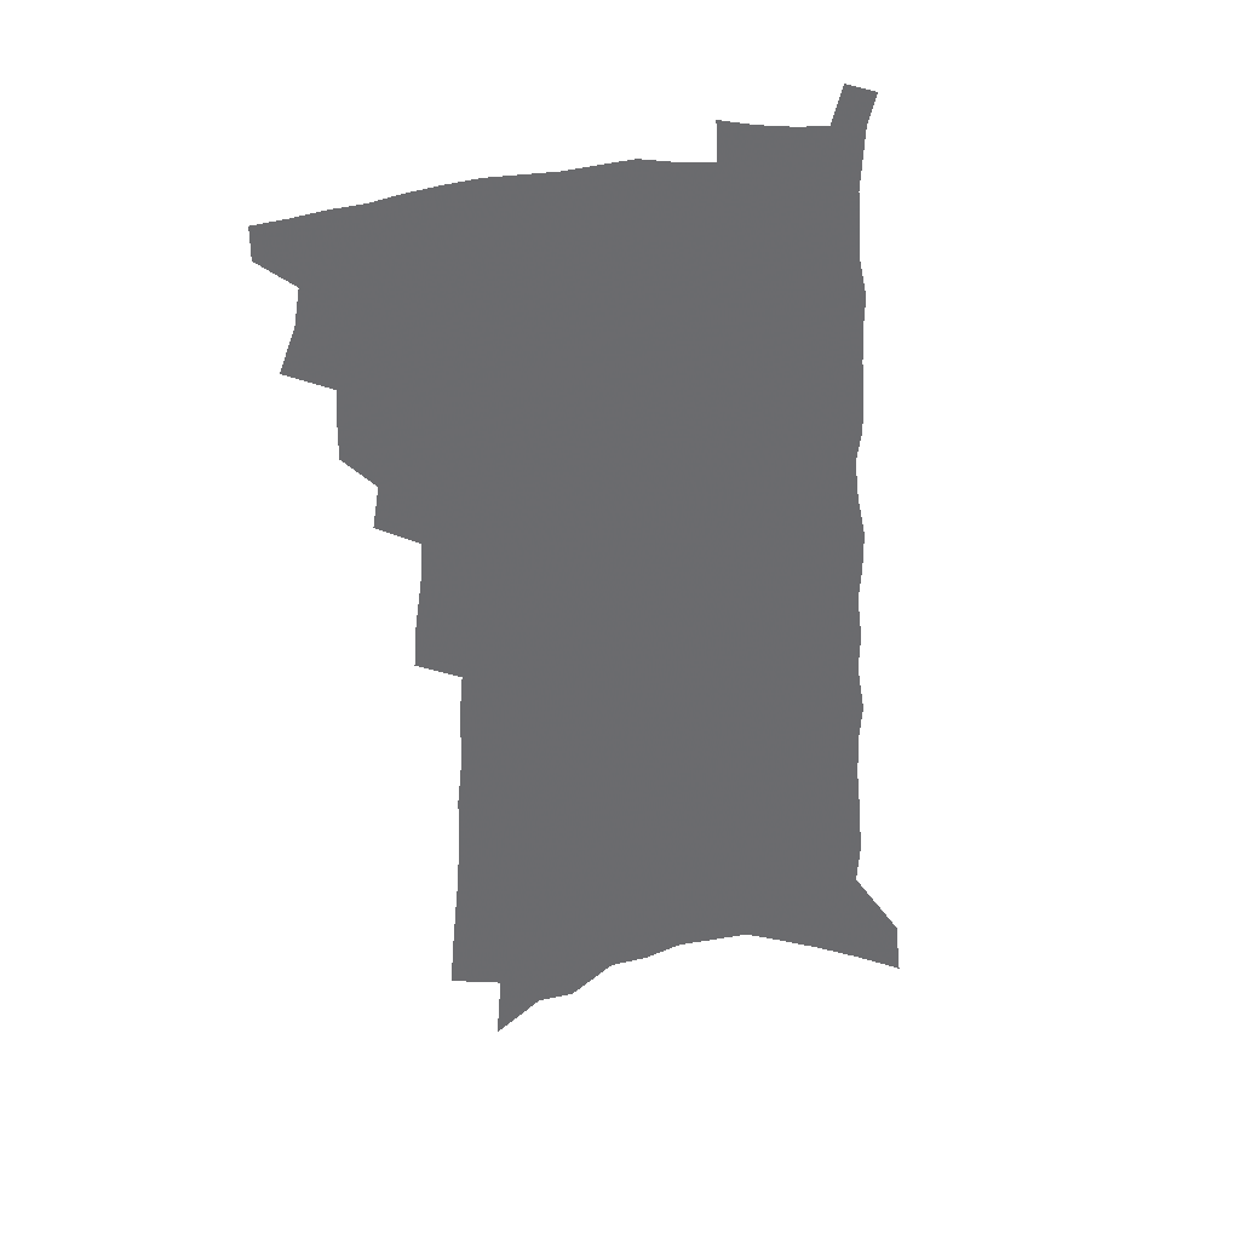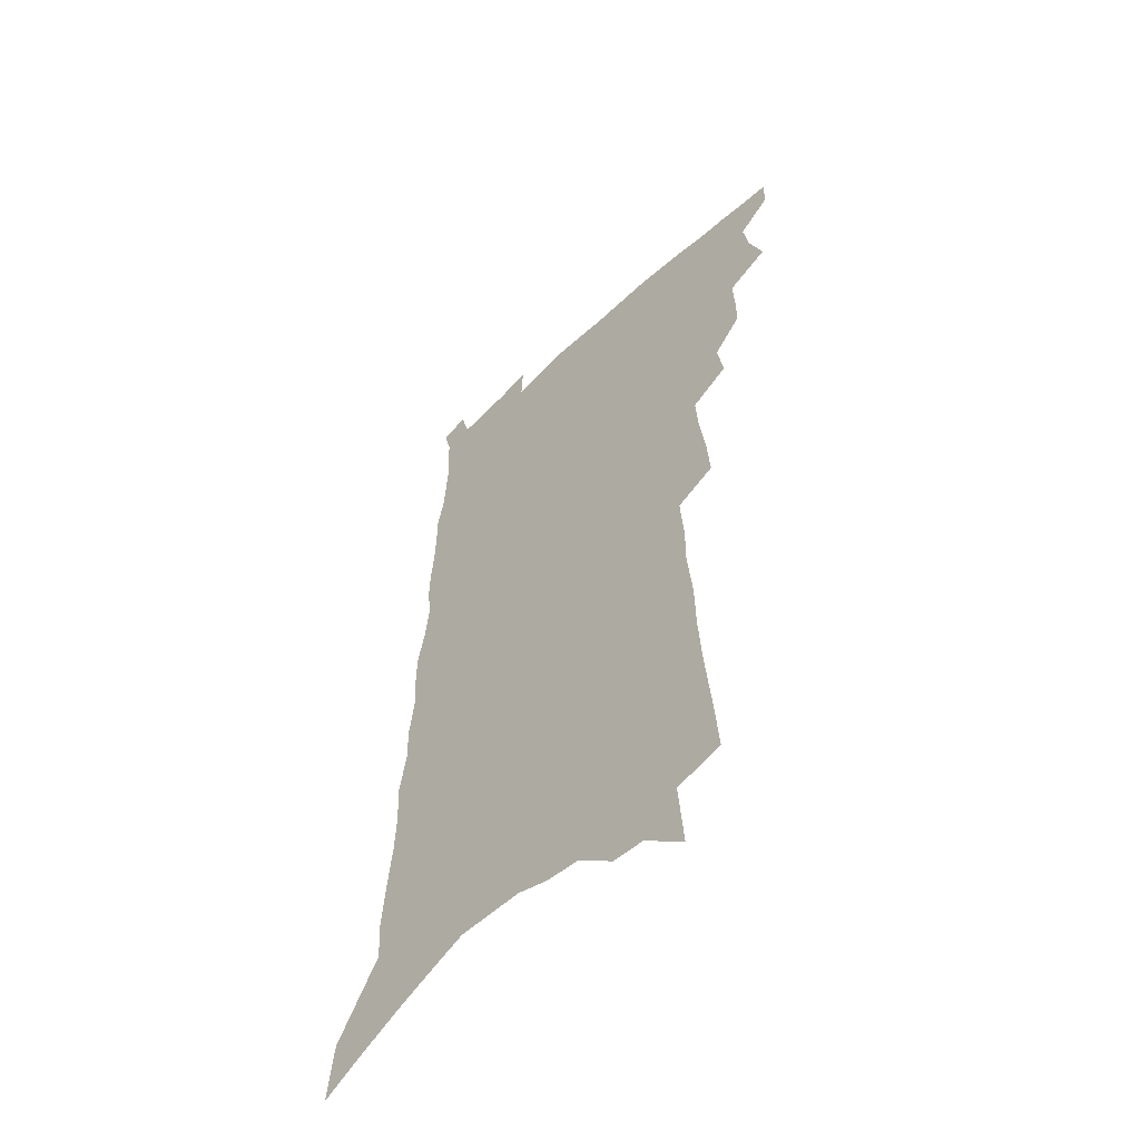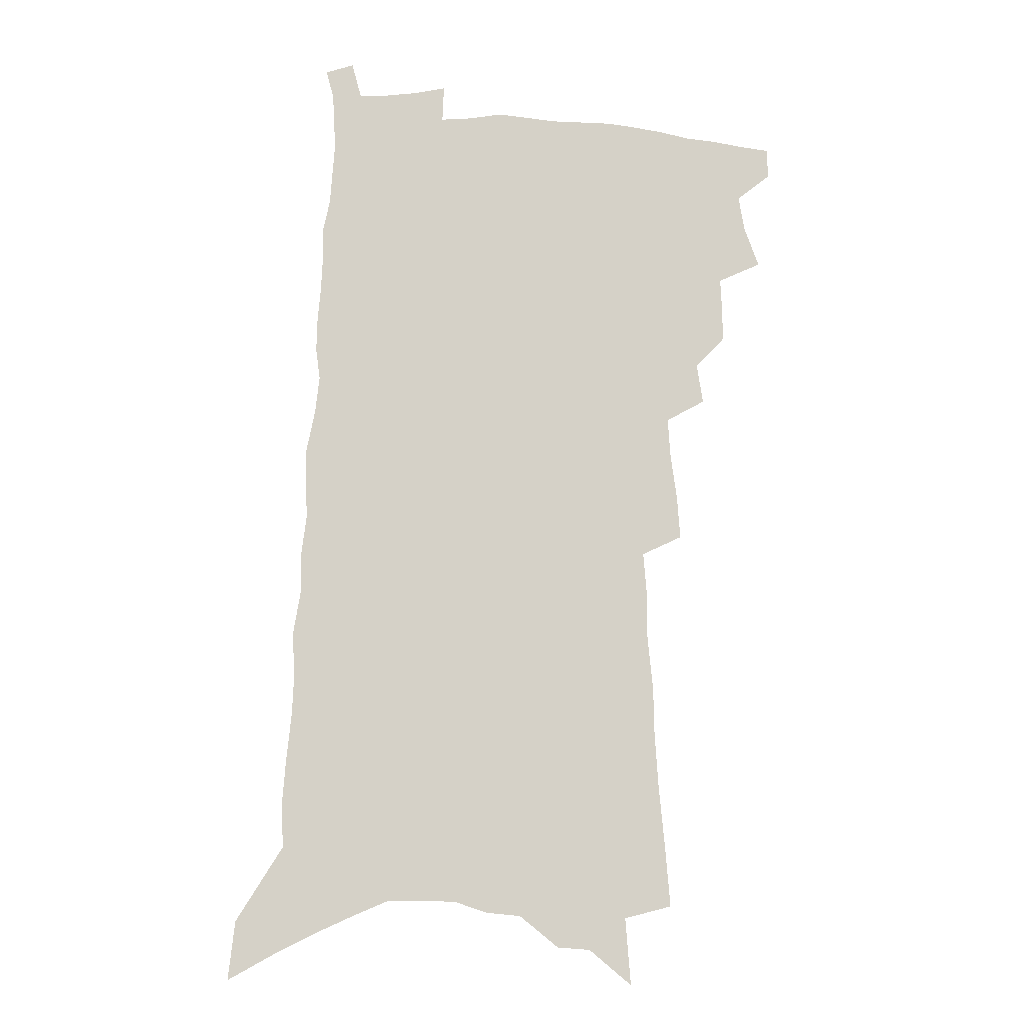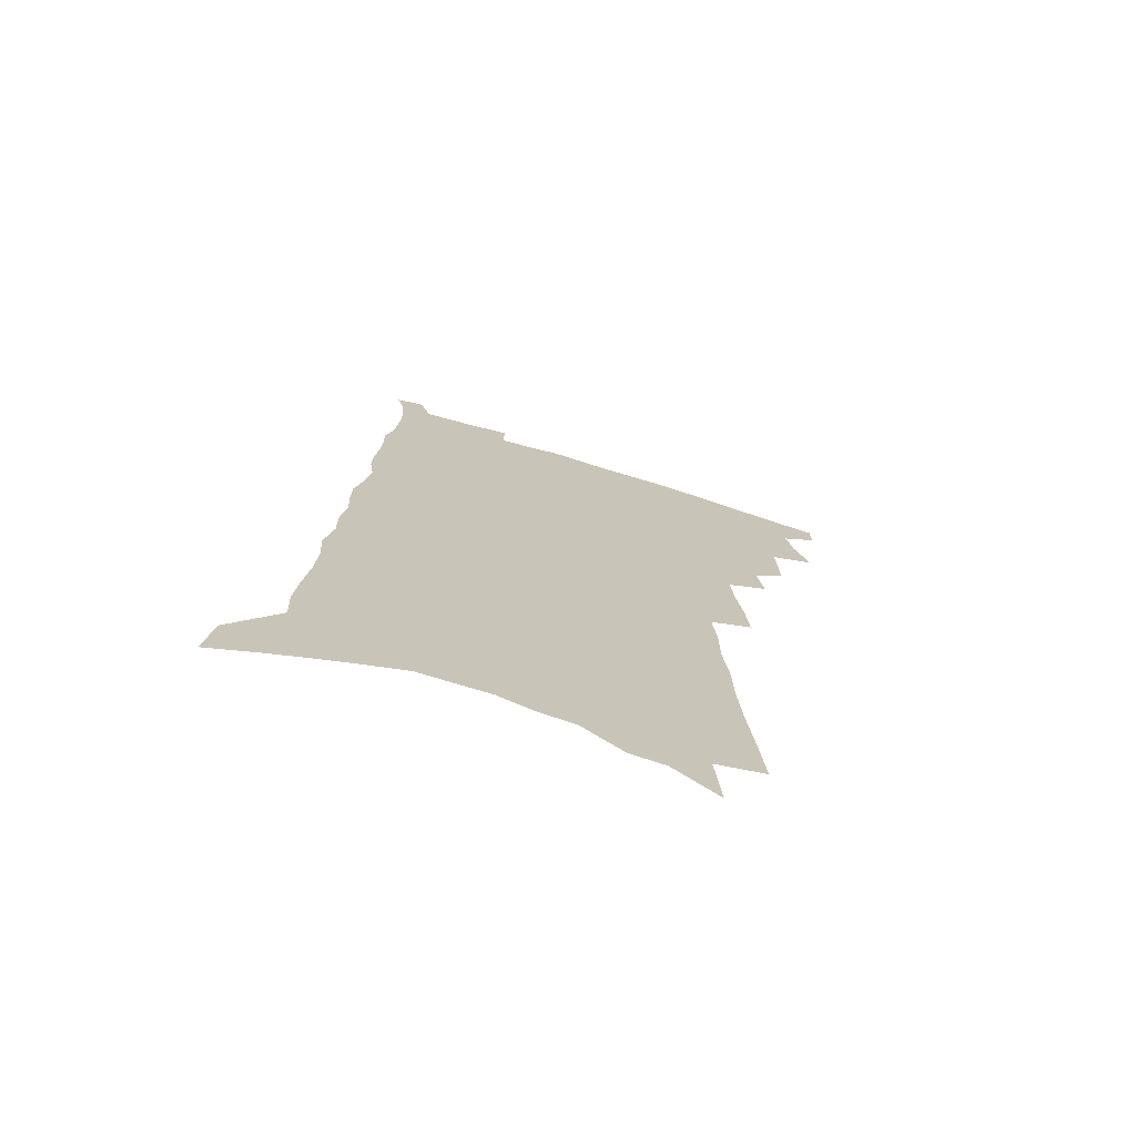
<metadata>
{"format":"obj","ext":"obj","renderer":"f3d","projection":"perspective","resolution":1024,"background":"white","views":[{"elev":37.0,"azim":-11.3,"up":"+Y"},{"elev":-55.6,"azim":-135.0,"up":"+Y"},{"elev":-10.2,"azim":172.0,"up":"+Y"},{"elev":-73.4,"azim":163.3,"up":"+Y"}]}
</metadata>
<code>
v 507.7 490.1 0
v 507.8 502 0
v 512.9 449.4 0
v 518.9 465.8 0
v 521.2 479.4 0
v 521.3 491.4 0
v 519.9 503.3 0
v 529.5 415.1 0
v 529.6 428.1 0
v 530.3 441.3 0
v 533.2 455.9 0
v 533.8 468.3 0
v 535 480.9 0
v 533.9 492.5 0
v 531.7 505 0
v 538.9 386.8 0
v 541.3 402.7 0
v 543.7 417.9 0
v 545.3 432 0
v 544.8 444.2 0
v 545.9 457.1 0
v 546.6 469.5 0
v 547.3 481.8 0
v 545.8 493.7 0
v 544 506 0
v 549.7 327.2 0
v 551 344.3 0
v 553.5 362.4 0
v 554.5 378.1 0
v 555.2 392.5 0
v 558.4 409 0
v 557.1 420.5 0
v 560.6 436.2 0
v 560.6 447.7 0
v 559.8 459.2 0
v 560 471.2 0
v 559.6 482.7 0
v 558.1 494.4 0
v 555.6 508.2 0
v 556.1 172.5 0
v 558.1 196.8 0
v 560.5 221.4 0
v 562 243.2 0
v 562.3 262.2 0
v 564.5 283.6 0
v 564.4 300.4 0
v 565.9 319.5 0
v 566.5 336 0
v 567.4 352.3 0
v 567.9 367.3 0
v 569 382.7 0
v 569.6 396.8 0
v 570.9 411.1 0
v 570.9 423.6 0
v 572.1 436.6 0
v 572.8 449.1 0
v 572.9 460.9 0
v 572.4 472.3 0
v 571.3 483.8 0
v 569.8 495.9 0
v 567.4 509.8 0
v 573.1 140.9 0
v 575.2 167.8 0
v 572.1 182.7 0
v 577.4 214.6 0
v 577.9 234.9 0
v 578.5 254.5 0
v 579 273.3 0
v 578.8 290.1 0
v 580 309.2 0
v 580.9 326.8 0
v 581.5 342.9 0
v 581.2 356.7 0
v 581.6 371.6 0
v 581.9 385.7 0
v 582.5 399.5 0
v 583.7 413.6 0
v 584.5 426.5 0
v 584.6 438.3 0
v 584.8 450.4 0
v 584.5 461.8 0
v 583.8 473.2 0
v 583.1 484.5 0
v 582 496.2 0
v 579.4 511 0
v 590.2 155.1 0
v 589.9 175.9 0
v 589.8 197.9 0
v 593.3 225.9 0
v 593.1 244.2 0
v 593.4 263 0
v 593.2 280.4 0
v 592.3 295.3 0
v 593.2 313.6 0
v 593.3 329.2 0
v 593.8 345.3 0
v 594.2 360.5 0
v 594.2 374.2 0
v 594.9 389.1 0
v 595.3 402.6 0
v 595.6 415.1 0
v 596.7 428.5 0
v 596 439.2 0
v 596.4 451.3 0
v 596.7 462.7 0
v 595.4 474 0
v 594.7 485.3 0
v 593.7 497.1 0
v 591.8 510.9 0
v 603.3 156.1 0
v 606.5 191.3 0
v 607.1 213.7 0
v 606.6 231.4 0
v 605.3 245.4 0
v 606.2 267.1 0
v 605.9 283.9 0
v 606 301.6 0
v 605.8 317.2 0
v 605.8 332.2 0
v 606 347.6 0
v 606.3 362.7 0
v 605.9 375.4 0
v 606.2 389.1 0
v 606.4 402.2 0
v 607.2 416.4 0
v 607.4 428.7 0
v 607.2 439.8 0
v 607.7 451.9 0
v 607.7 463.2 0
v 607.2 474.5 0
v 606.1 486.2 0
v 605.5 497.8 0
v 604.1 510.8 0
v 618.9 168.7 0
v 620 196.9 0
v 619.8 216.6 0
v 619.5 235.6 0
v 619.2 253.1 0
v 618.6 269.4 0
v 618.2 286.1 0
v 618 302.5 0
v 617.6 317.5 0
v 618.2 336.4 0
v 618 349.9 0
v 617.9 364.3 0
v 617.4 376.4 0
v 618 391 0
v 618.2 404.5 0
v 618.4 417.2 0
v 618.4 428.9 0
v 618.5 440.7 0
v 619 452.9 0
v 618.8 463.6 0
v 618.8 474.8 0
v 618.8 485.9 0
v 617.8 497.6 0
v 615.8 511.8 0
v 632.4 170.1 0
v 632.7 197.6 0
v 632.3 218.8 0
v 631.9 238.4 0
v 631.5 254.7 0
v 631 272.1 0
v 630.5 288.8 0
v 630.1 305.1 0
v 629.8 320.6 0
v 629.9 335 0
v 629.5 350.2 0
v 629.3 364.7 0
v 629.4 379.4 0
v 629.3 391.5 0
v 629.4 404.9 0
v 629.4 418 0
v 629.5 429.2 0
v 629.5 440.9 0
v 629.8 452.6 0
v 629.9 463.7 0
v 630.1 474.8 0
v 630.2 485.8 0
v 629.4 497.8 0
v 627.6 512.6 0
v 646 174.6 0
v 645.5 197.8 0
v 644.8 219.8 0
v 644.2 238.7 0
v 643.9 254.5 0
v 643.1 272.5 0
v 642.7 287.4 0
v 642 304.3 0
v 641.4 323.1 0
v 641.4 335.3 0
v 641.2 348.9 0
v 640.8 364.3 0
v 640.6 378.5 0
v 640.5 392.5 0
v 640.5 404.9 0
v 640.6 417 0
v 640.5 429.6 0
v 640.3 441.8 0
v 640.9 452.4 0
v 641.1 463.4 0
v 641.2 474.8 0
v 641.3 485.9 0
v 641.2 497.4 0
v 640.7 510.2 0
v 659.3 174.8 0
v 658.5 197.4 0
v 657.6 217.5 0
v 656.7 237.1 0
v 656.9 251.4 0
v 655.4 271.8 0
v 654.7 288.3 0
v 654 304.8 0
v 653.4 320.8 0
v 653 335.5 0
v 652.7 349 0
v 652.1 365 0
v 651.9 378.1 0
v 652.5 390 0
v 651.7 404.2 0
v 651.9 416.2 0
v 651.8 428.6 0
v 652.4 439.9 0
v 652 452.3 0
v 652.1 463.5 0
v 652.3 474.5 0
v 652.4 485.8 0
v 652.7 497 0
v 652.8 508.9 0
v 652.2 523.3 0
v 672.6 175 0
v 671.8 195 0
v 670.5 215.9 0
v 669.6 234.4 0
v 669.3 251 0
v 668.4 268.5 0
v 667 286.9 0
v 666.6 302.2 0
v 665.1 320 0
v 664.8 334.1 0
v 664.1 349.2 0
v 664.4 362.2 0
v 663.6 376.4 0
v 663.8 389.1 0
v 664.5 401 0
v 663.5 414.6 0
v 663.4 427.4 0
v 663.6 439.1 0
v 662.7 452.3 0
v 663.2 463 0
v 663.4 474.3 0
v 663.7 485.4 0
v 664 496.6 0
v 664.4 508.3 0
v 665 520.4 0
v 687.6 168.7 0
v 686 190.1 0
v 684.5 211 0
v 683.2 230.3 0
v 682.9 247 0
v 681.6 265.3 0
v 680.8 282 0
v 679.9 298.6 0
v 678.9 314.8 0
v 677.1 331.8 0
v 677.2 345.4 0
v 677.2 358.9 0
v 676.7 372.8 0
v 675.8 386.9 0
v 676.6 398.9 0
v 674.1 415 0
v 675.8 425.5 0
v 675.5 437.8 0
v 675.1 450 0
v 675 461.8 0
v 675 473.4 0
v 675.1 484.9 0
v 675.3 496.2 0
v 676 507.4 0
v 677 518.7 0
v 703 161.7 0
v 701.3 183.1 0
v 699.3 204.9 0
v 698.9 222.6 0
v 697.9 240.7 0
v 696.4 259 0
v 694.5 277.6 0
v 694.3 293.2 0
v 693.2 309.6 0
v 691.4 326.2 0
v 691.3 340.5 0
v 691.9 353.8 0
v 689.2 370.3 0
v 688.5 383.8 0
v 690.1 395.6 0
v 688.2 410.6 0
v 687.7 423.4 0
v 688.6 435.2 0
v 686.9 448.7 0
v 686.8 460.5 0
v 686.7 472.3 0
v 687.1 483.7 0
v 686.7 495.4 0
v 687.8 506.5 0
v 688.4 517.8 0
v 692.2 531.6 0
v 719.3 153.5 0
v 715.9 178.3 0
v 715.7 196.4 0
v 716.6 212.6 0
v 715.1 231.4 0
v 713.1 250.5 0
v 712.4 267.6 0
v 713.4 282.3 0
v 710.3 301.2 0
v 710.5 316 0
v 708.4 332.6 0
v 709.2 346.2 0
v 709.1 360.5 0
v 705.8 376.9 0
v 704.1 391.7 0
v 705.7 403.9 0
v 705.4 417.1 0
v 704.2 430.6 0
v 703.6 443.6 0
v 703.9 455.8 0
v 701 469.7 0
v 700.1 482 0
v 699.2 494.2 0
v 699.7 505.5 0
v 700.3 516.8 0
v 703.3 527.8 0
v 736.7 143.9 0
v 734 166.9 0
f 5 6 1
f 1 6 2
f 6 7 2
f 10 11 3
f 3 11 4
f 11 12 4
f 4 12 5
f 12 13 5
f 5 13 6
f 13 14 6
f 6 14 7
f 14 15 7
f 17 18 8
f 8 18 9
f 18 19 9
f 9 19 10
f 19 20 10
f 10 20 11
f 20 21 11
f 11 21 12
f 21 22 12
f 12 22 13
f 22 23 13
f 13 23 14
f 23 24 14
f 14 24 15
f 24 25 15
f 29 30 16
f 16 30 17
f 30 31 17
f 17 31 18
f 31 32 18
f 18 32 19
f 32 33 19
f 19 33 20
f 33 34 20
f 20 34 21
f 34 35 21
f 21 35 22
f 35 36 22
f 22 36 23
f 36 37 23
f 23 37 24
f 37 38 24
f 24 38 25
f 38 39 25
f 47 48 26
f 26 48 27
f 48 49 27
f 27 49 28
f 49 50 28
f 28 50 29
f 50 51 29
f 29 51 30
f 51 52 30
f 30 52 31
f 52 53 31
f 31 53 32
f 53 54 32
f 32 54 33
f 54 55 33
f 33 55 34
f 55 56 34
f 34 56 35
f 56 57 35
f 35 57 36
f 57 58 36
f 36 58 37
f 58 59 37
f 37 59 38
f 59 60 38
f 38 60 39
f 60 61 39
f 63 64 40
f 40 64 41
f 64 65 41
f 41 65 42
f 65 66 42
f 42 66 43
f 66 67 43
f 43 67 44
f 67 68 44
f 44 68 45
f 68 69 45
f 45 69 46
f 69 70 46
f 46 70 47
f 70 71 47
f 47 71 48
f 71 72 48
f 48 72 49
f 72 73 49
f 49 73 50
f 73 74 50
f 50 74 51
f 74 75 51
f 51 75 52
f 75 76 52
f 52 76 53
f 76 77 53
f 53 77 54
f 77 78 54
f 54 78 55
f 78 79 55
f 55 79 56
f 79 80 56
f 56 80 57
f 80 81 57
f 57 81 58
f 81 82 58
f 58 82 59
f 82 83 59
f 59 83 60
f 83 84 60
f 60 84 61
f 84 85 61
f 62 86 63
f 86 87 63
f 63 87 64
f 87 88 64
f 64 88 65
f 88 89 65
f 65 89 66
f 89 90 66
f 66 90 67
f 90 91 67
f 67 91 68
f 91 92 68
f 68 92 69
f 92 93 69
f 69 93 70
f 93 94 70
f 70 94 71
f 94 95 71
f 71 95 72
f 95 96 72
f 72 96 73
f 96 97 73
f 73 97 74
f 97 98 74
f 74 98 75
f 98 99 75
f 75 99 76
f 99 100 76
f 76 100 77
f 100 101 77
f 77 101 78
f 101 102 78
f 78 102 79
f 102 103 79
f 79 103 80
f 103 104 80
f 80 104 81
f 104 105 81
f 81 105 82
f 105 106 82
f 82 106 83
f 106 107 83
f 83 107 84
f 107 108 84
f 84 108 85
f 108 109 85
f 86 110 87
f 110 111 87
f 87 111 88
f 111 112 88
f 88 112 89
f 112 113 89
f 89 113 90
f 113 114 90
f 90 114 91
f 114 115 91
f 91 115 92
f 115 116 92
f 92 116 93
f 116 117 93
f 93 117 94
f 117 118 94
f 94 118 95
f 118 119 95
f 95 119 96
f 119 120 96
f 96 120 97
f 120 121 97
f 97 121 98
f 121 122 98
f 98 122 99
f 122 123 99
f 99 123 100
f 123 124 100
f 100 124 101
f 124 125 101
f 101 125 102
f 125 126 102
f 102 126 103
f 126 127 103
f 103 127 104
f 127 128 104
f 104 128 105
f 128 129 105
f 105 129 106
f 129 130 106
f 106 130 107
f 130 131 107
f 107 131 108
f 131 132 108
f 108 132 109
f 132 133 109
f 110 134 111
f 134 135 111
f 111 135 112
f 135 136 112
f 112 136 113
f 136 137 113
f 113 137 114
f 137 138 114
f 114 138 115
f 138 139 115
f 115 139 116
f 139 140 116
f 116 140 117
f 140 141 117
f 117 141 118
f 141 142 118
f 118 142 119
f 142 143 119
f 119 143 120
f 143 144 120
f 120 144 121
f 144 145 121
f 121 145 122
f 145 146 122
f 122 146 123
f 146 147 123
f 123 147 124
f 147 148 124
f 124 148 125
f 148 149 125
f 125 149 126
f 149 150 126
f 126 150 127
f 150 151 127
f 127 151 128
f 151 152 128
f 128 152 129
f 152 153 129
f 129 153 130
f 153 154 130
f 130 154 131
f 154 155 131
f 131 155 132
f 155 156 132
f 132 156 133
f 156 157 133
f 134 158 135
f 158 159 135
f 135 159 136
f 159 160 136
f 136 160 137
f 160 161 137
f 137 161 138
f 161 162 138
f 138 162 139
f 162 163 139
f 139 163 140
f 163 164 140
f 140 164 141
f 164 165 141
f 141 165 142
f 165 166 142
f 142 166 143
f 166 167 143
f 143 167 144
f 167 168 144
f 144 168 145
f 168 169 145
f 145 169 146
f 169 170 146
f 146 170 147
f 170 171 147
f 147 171 148
f 171 172 148
f 148 172 149
f 172 173 149
f 149 173 150
f 173 174 150
f 150 174 151
f 174 175 151
f 151 175 152
f 175 176 152
f 152 176 153
f 176 177 153
f 153 177 154
f 177 178 154
f 154 178 155
f 178 179 155
f 155 179 156
f 179 180 156
f 156 180 157
f 180 181 157
f 158 182 159
f 182 183 159
f 159 183 160
f 183 184 160
f 160 184 161
f 184 185 161
f 161 185 162
f 185 186 162
f 162 186 163
f 186 187 163
f 163 187 164
f 187 188 164
f 164 188 165
f 188 189 165
f 165 189 166
f 189 190 166
f 166 190 167
f 190 191 167
f 167 191 168
f 191 192 168
f 168 192 169
f 192 193 169
f 169 193 170
f 193 194 170
f 170 194 171
f 194 195 171
f 171 195 172
f 195 196 172
f 172 196 173
f 196 197 173
f 173 197 174
f 197 198 174
f 174 198 175
f 198 199 175
f 175 199 176
f 199 200 176
f 176 200 177
f 200 201 177
f 177 201 178
f 201 202 178
f 178 202 179
f 202 203 179
f 179 203 180
f 203 204 180
f 180 204 181
f 204 205 181
f 182 206 183
f 206 207 183
f 183 207 184
f 207 208 184
f 184 208 185
f 208 209 185
f 185 209 186
f 209 210 186
f 186 210 187
f 210 211 187
f 187 211 188
f 211 212 188
f 188 212 189
f 212 213 189
f 189 213 190
f 213 214 190
f 190 214 191
f 214 215 191
f 191 215 192
f 215 216 192
f 192 216 193
f 216 217 193
f 193 217 194
f 217 218 194
f 194 218 195
f 218 219 195
f 195 219 196
f 219 220 196
f 196 220 197
f 220 221 197
f 197 221 198
f 221 222 198
f 198 222 199
f 222 223 199
f 199 223 200
f 223 224 200
f 200 224 201
f 224 225 201
f 201 225 202
f 225 226 202
f 202 226 203
f 226 227 203
f 203 227 204
f 227 228 204
f 204 228 205
f 228 229 205
f 206 231 207
f 231 232 207
f 207 232 208
f 232 233 208
f 208 233 209
f 233 234 209
f 209 234 210
f 234 235 210
f 210 235 211
f 235 236 211
f 211 236 212
f 236 237 212
f 212 237 213
f 237 238 213
f 213 238 214
f 238 239 214
f 214 239 215
f 239 240 215
f 215 240 216
f 240 241 216
f 216 241 217
f 241 242 217
f 217 242 218
f 242 243 218
f 218 243 219
f 243 244 219
f 219 244 220
f 244 245 220
f 220 245 221
f 245 246 221
f 221 246 222
f 246 247 222
f 222 247 223
f 247 248 223
f 223 248 224
f 248 249 224
f 224 249 225
f 249 250 225
f 225 250 226
f 250 251 226
f 226 251 227
f 251 252 227
f 227 252 228
f 252 253 228
f 228 253 229
f 253 254 229
f 229 254 230
f 254 255 230
f 231 256 232
f 256 257 232
f 232 257 233
f 257 258 233
f 233 258 234
f 258 259 234
f 234 259 235
f 259 260 235
f 235 260 236
f 260 261 236
f 236 261 237
f 261 262 237
f 237 262 238
f 262 263 238
f 238 263 239
f 263 264 239
f 239 264 240
f 264 265 240
f 240 265 241
f 265 266 241
f 241 266 242
f 266 267 242
f 242 267 243
f 267 268 243
f 243 268 244
f 268 269 244
f 244 269 245
f 269 270 245
f 245 270 246
f 270 271 246
f 246 271 247
f 271 272 247
f 247 272 248
f 272 273 248
f 248 273 249
f 273 274 249
f 249 274 250
f 274 275 250
f 250 275 251
f 275 276 251
f 251 276 252
f 276 277 252
f 252 277 253
f 277 278 253
f 253 278 254
f 278 279 254
f 254 279 255
f 279 280 255
f 256 281 257
f 281 282 257
f 257 282 258
f 282 283 258
f 258 283 259
f 283 284 259
f 259 284 260
f 284 285 260
f 260 285 261
f 285 286 261
f 261 286 262
f 286 287 262
f 262 287 263
f 287 288 263
f 263 288 264
f 288 289 264
f 264 289 265
f 289 290 265
f 265 290 266
f 290 291 266
f 266 291 267
f 291 292 267
f 267 292 268
f 292 293 268
f 268 293 269
f 293 294 269
f 269 294 270
f 294 295 270
f 270 295 271
f 295 296 271
f 271 296 272
f 296 297 272
f 272 297 273
f 297 298 273
f 273 298 274
f 298 299 274
f 274 299 275
f 299 300 275
f 275 300 276
f 300 301 276
f 276 301 277
f 301 302 277
f 277 302 278
f 302 303 278
f 278 303 279
f 303 304 279
f 279 304 280
f 304 305 280
f 281 307 282
f 307 308 282
f 282 308 283
f 308 309 283
f 283 309 284
f 309 310 284
f 284 310 285
f 310 311 285
f 285 311 286
f 311 312 286
f 286 312 287
f 312 313 287
f 287 313 288
f 313 314 288
f 288 314 289
f 314 315 289
f 289 315 290
f 315 316 290
f 290 316 291
f 316 317 291
f 291 317 292
f 317 318 292
f 292 318 293
f 318 319 293
f 293 319 294
f 319 320 294
f 294 320 295
f 320 321 295
f 295 321 296
f 321 322 296
f 296 322 297
f 322 323 297
f 297 323 298
f 323 324 298
f 298 324 299
f 324 325 299
f 299 325 300
f 325 326 300
f 300 326 301
f 326 327 301
f 301 327 302
f 327 328 302
f 302 328 303
f 328 329 303
f 303 329 304
f 329 330 304
f 304 330 305
f 330 331 305
f 305 331 306
f 331 332 306
f 307 333 308
f 333 334 308
f 308 334 309

</code>
